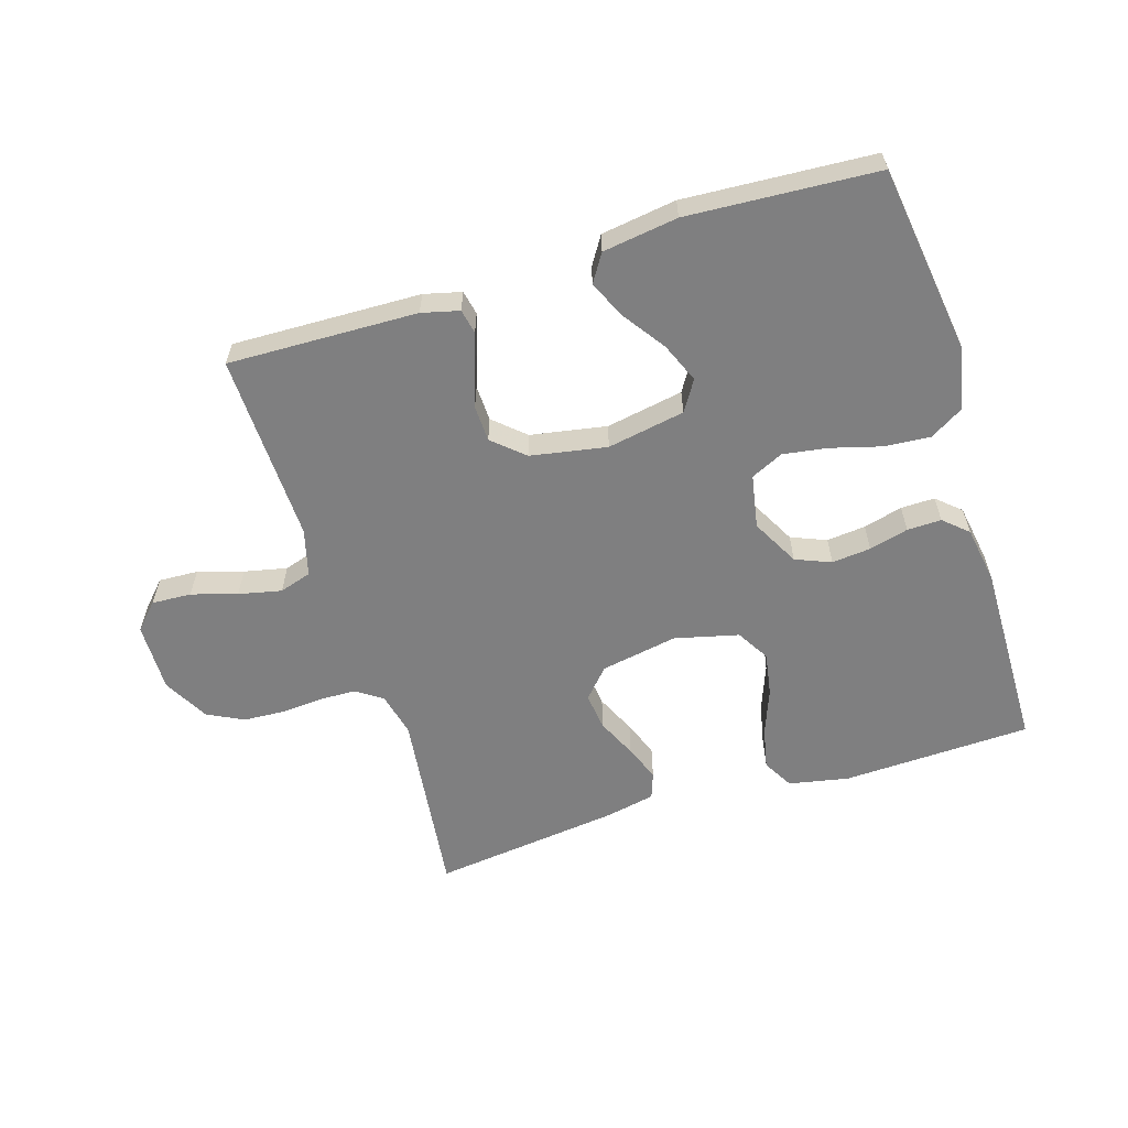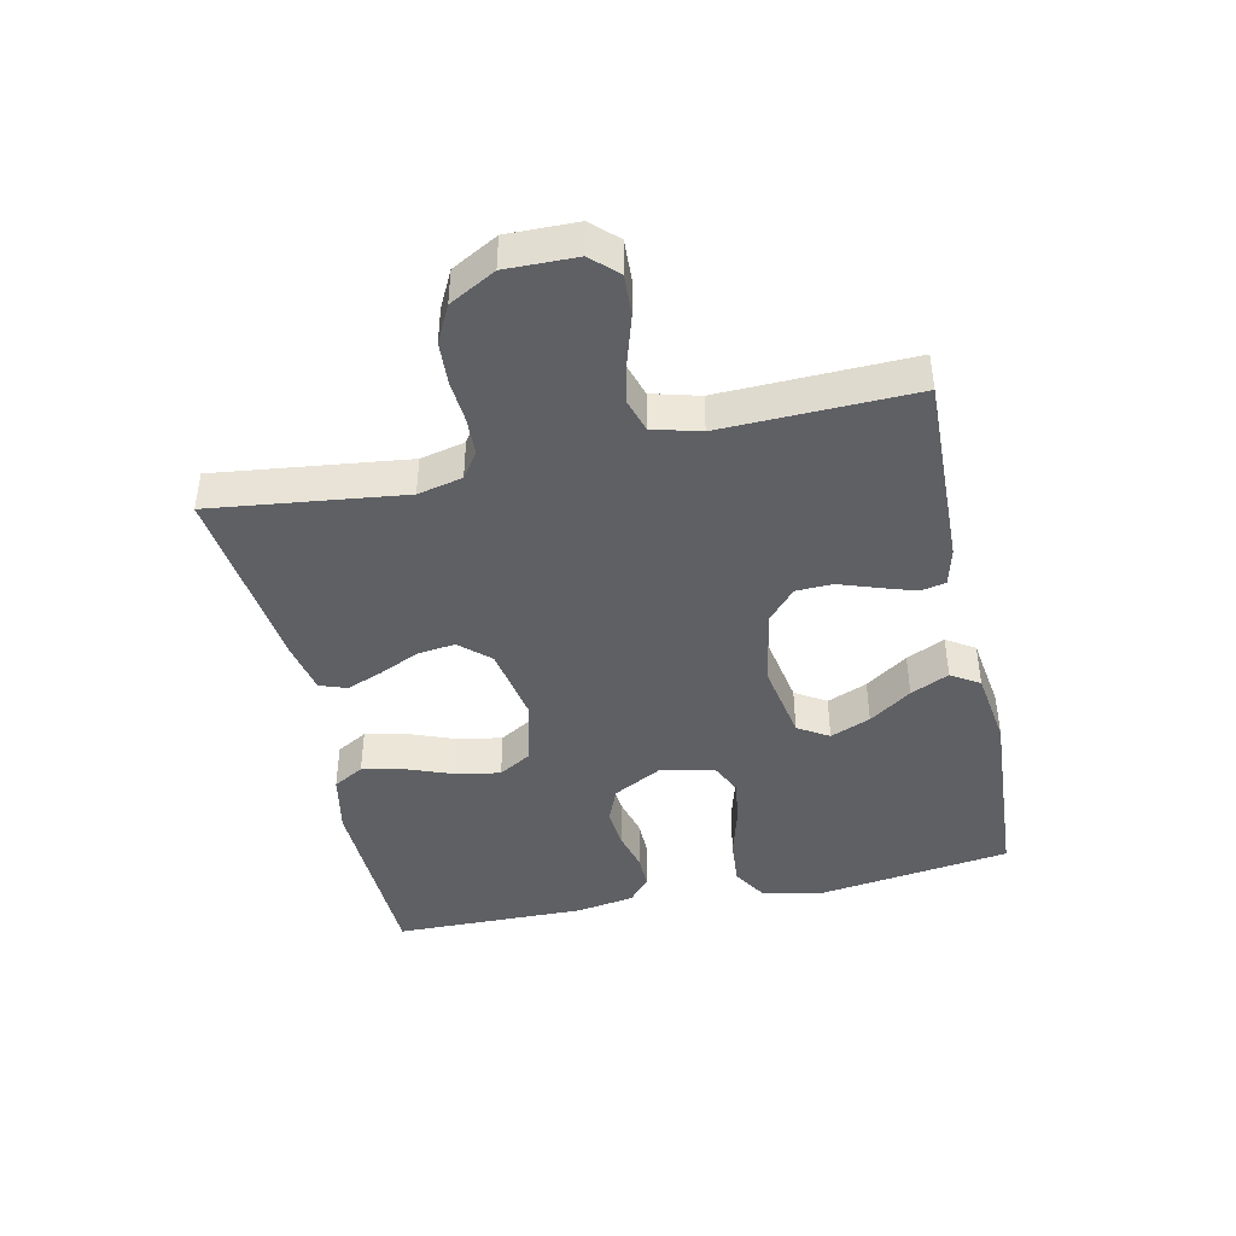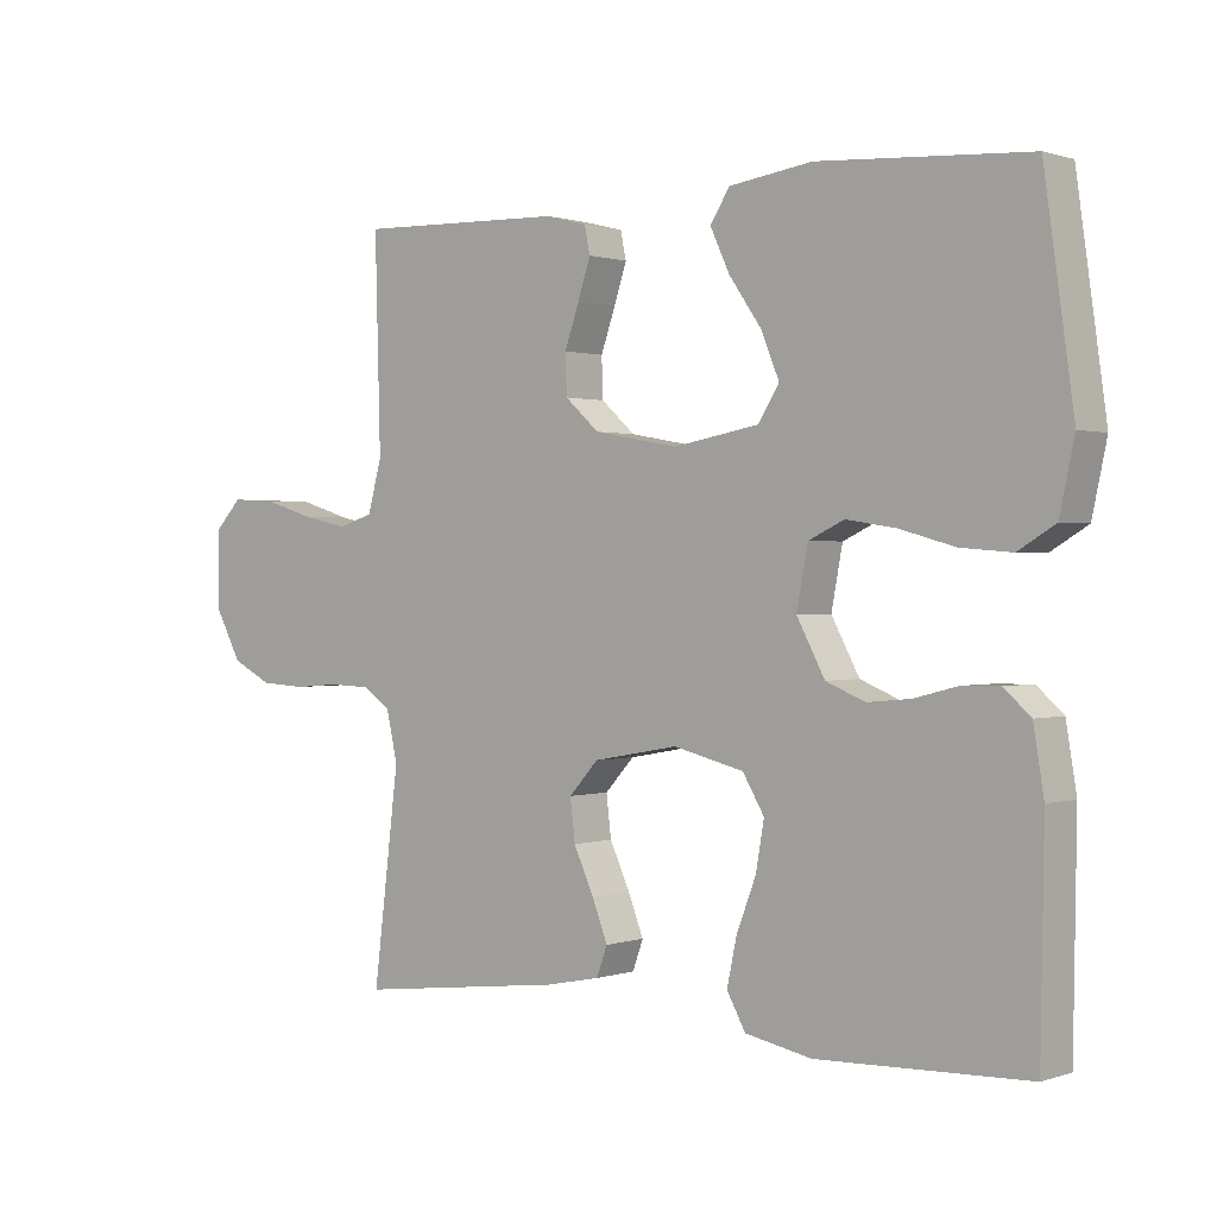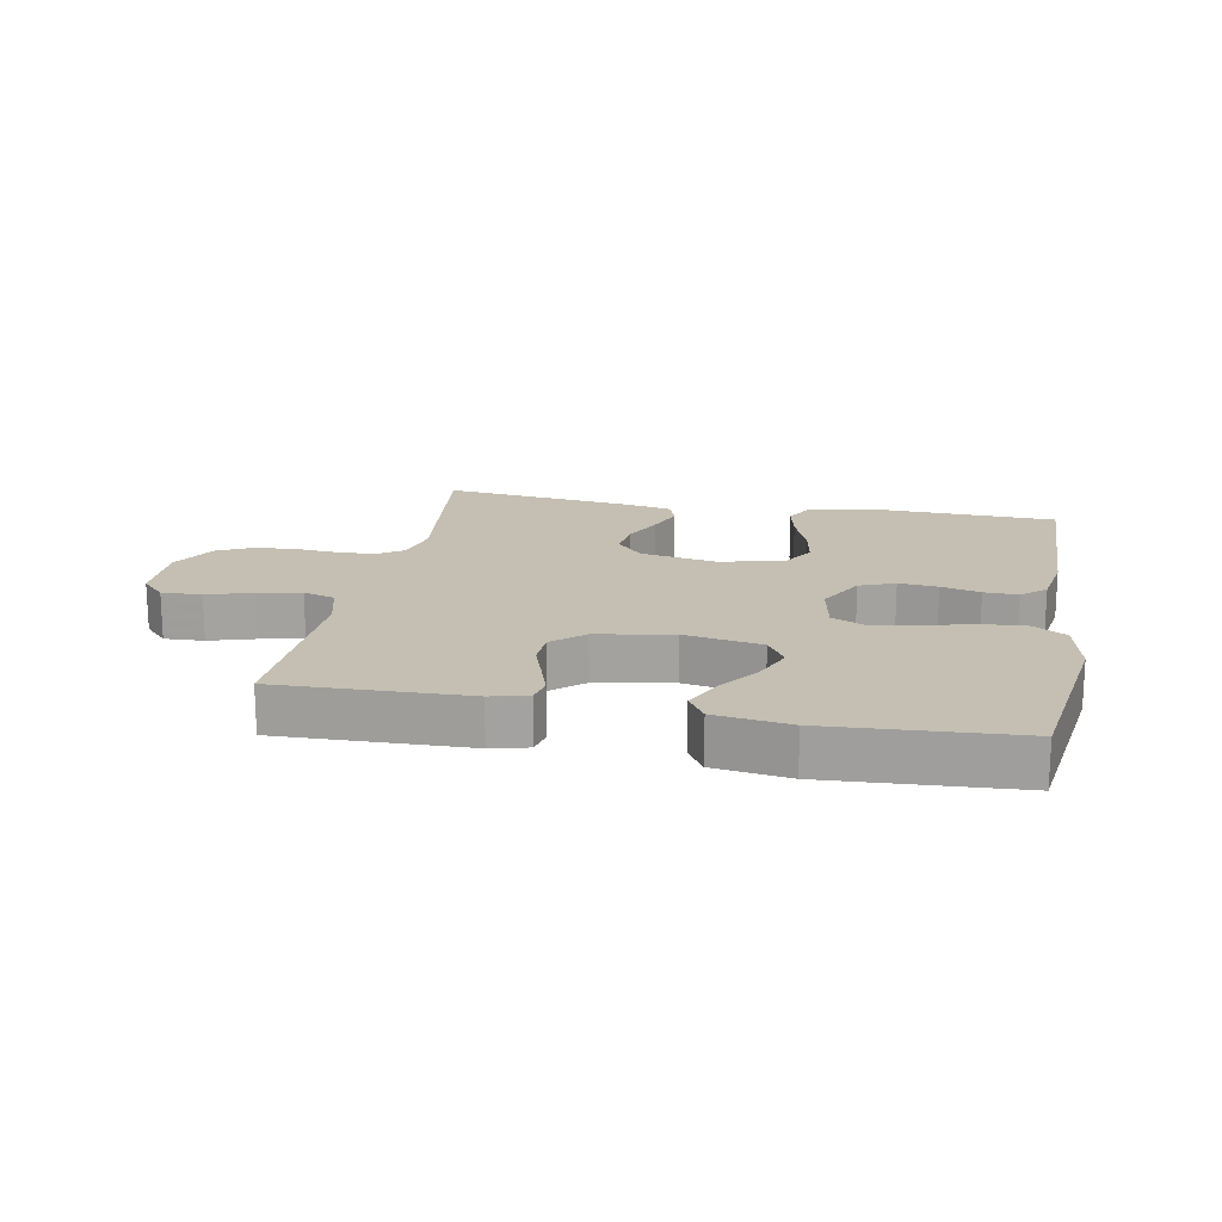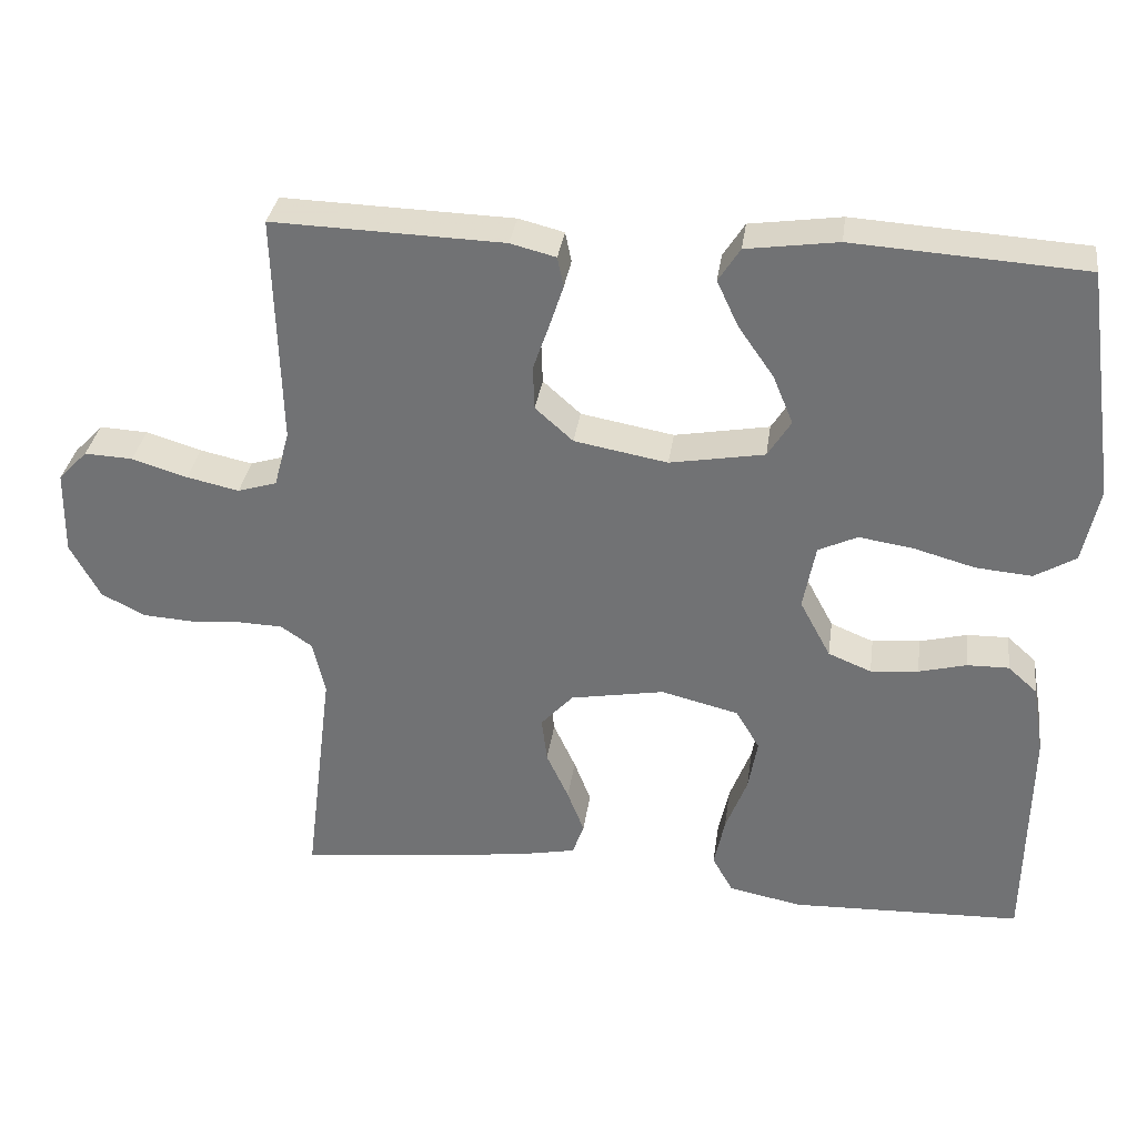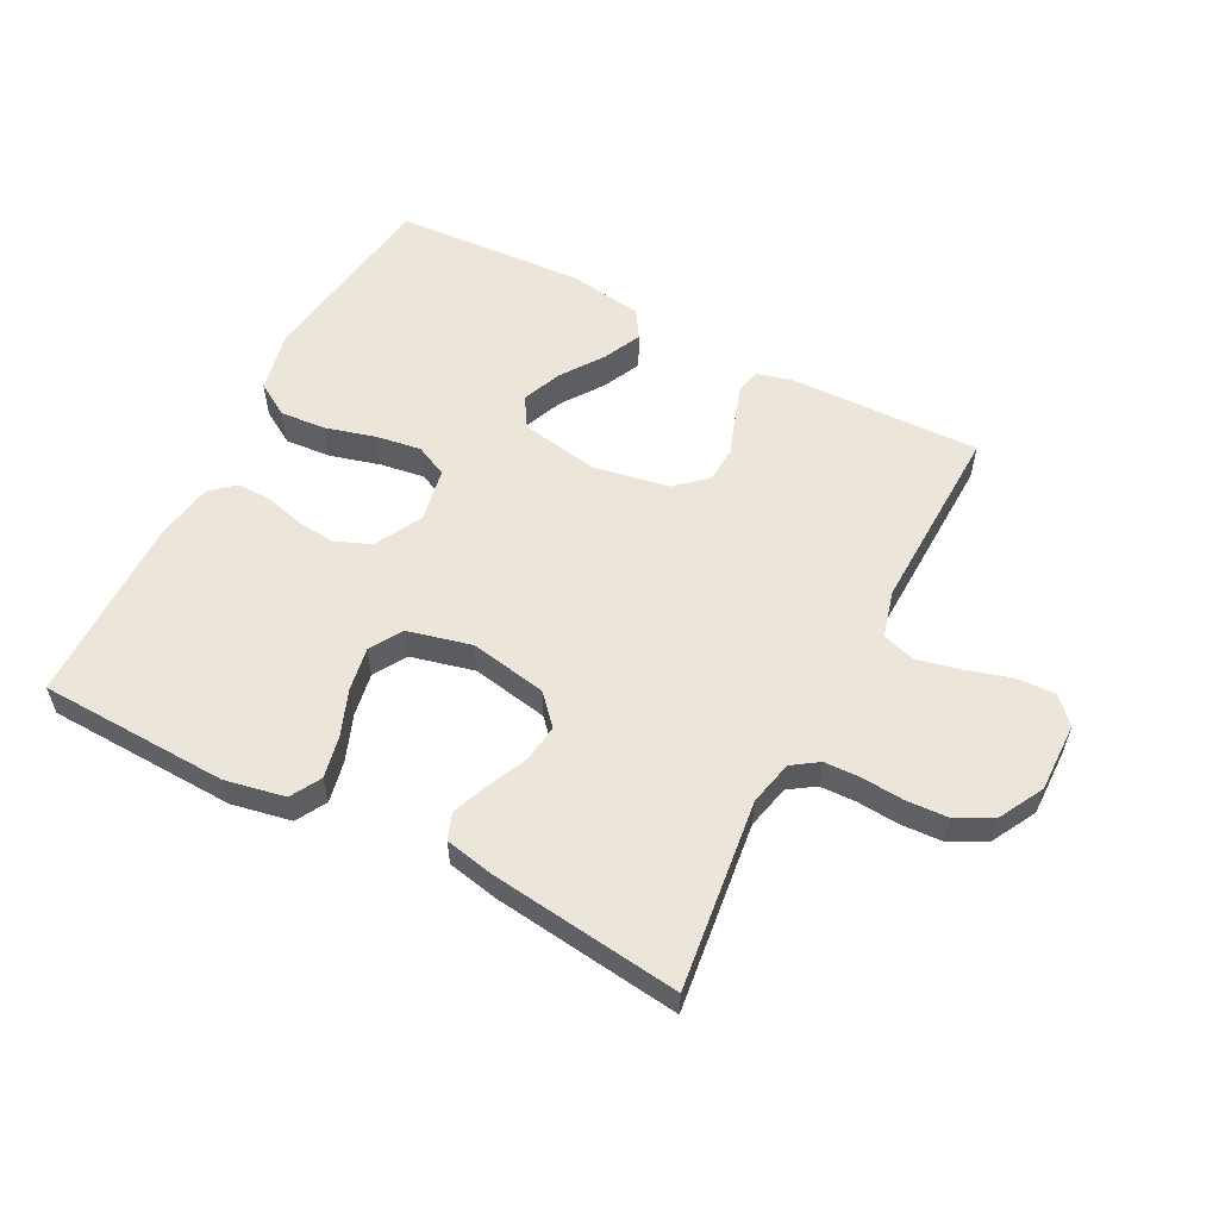
<metadata>
{"format":"obj","ext":"obj","renderer":"f3d","projection":"perspective","resolution":1024,"background":"white","views":[{"elev":-59.7,"azim":17.4,"up":"+Y"},{"elev":-43.1,"azim":-77.7,"up":"+Y"},{"elev":0.7,"azim":39.6,"up":"+Z"},{"elev":17.6,"azim":10.9,"up":"+Y"},{"elev":33.3,"azim":7.9,"up":"+Z"},{"elev":56.8,"azim":-152.4,"up":"+Y"}]}
</metadata>
<code>
v 0.5 0.07 -0.5
v 0.2 0.07 -0.51
v 0.105 0.07 -0.491
v 0.078 0.07 -0.443
v 0.092 0.07 -0.377
v 0.12 0.07 -0.304
v 0.132 0.07 -0.236
v 0.101 0.07 -0.184
v 0 0.07 -0.159
v -0.122 0.07 -0.181
v -0.164 0.07 -0.227
v -0.157 0.07 -0.286
v -0.128 0.07 -0.349
v -0.106 0.07 -0.406
v -0.121 0.07 -0.448
v -0.2 0.07 -0.464
v -0.5 0.07 -0.5
v -0.463 0.07 -0.2
v -0.479 0.07 -0.13
v -0.52 0.07 -0.102
v -0.578 0.07 -0.1
v -0.644 0.07 -0.105
v -0.71 0.07 -0.101
v -0.767 0.07 -0.072
v -0.806 0.07 0
v -0.804 0.07 0.11
v -0.766 0.07 0.15
v -0.703 0.07 0.147
v -0.631 0.07 0.125
v -0.563 0.07 0.11
v -0.512 0.07 0.126
v -0.492 0.07 0.2
v -0.5 0.07 0.5
v -0.2 0.07 0.491
v -0.141 0.07 0.476
v -0.133 0.07 0.437
v -0.151 0.07 0.382
v -0.172 0.07 0.322
v -0.17 0.07 0.265
v -0.121 0.07 0.221
v 0 0.07 0.199
v 0.123 0.07 0.221
v 0.153 0.07 0.269
v 0.127 0.07 0.332
v 0.081 0.07 0.398
v 0.053 0.07 0.458
v 0.081 0.07 0.502
v 0.2 0.07 0.519
v 0.5 0.07 0.5
v 0.542 0.07 0.2
v 0.521 0.07 0.102
v 0.468 0.07 0.07
v 0.395 0.07 0.076
v 0.316 0.07 0.098
v 0.245 0.07 0.109
v 0.194 0.07 0.085
v 0.178 0.07 0
v 0.218 0.07 -0.075
v 0.274 0.07 -0.098
v 0.336 0.07 -0.092
v 0.398 0.07 -0.076
v 0.452 0.07 -0.075
v 0.49 0.07 -0.109
v 0.505 0.07 -0.2
v 0.5 0 -0.5
v 0.2 0 -0.51
v 0.105 0 -0.491
v 0.078 0 -0.443
v 0.092 0 -0.377
v 0.12 0 -0.304
v 0.132 0 -0.236
v 0.101 0 -0.184
v 0 0 -0.159
v -0.122 0 -0.181
v -0.164 0 -0.227
v -0.157 0 -0.286
v -0.128 0 -0.349
v -0.106 0 -0.406
v -0.121 0 -0.448
v -0.2 0 -0.464
v -0.5 0 -0.5
v -0.463 0 -0.2
v -0.479 0 -0.13
v -0.52 0 -0.102
v -0.578 0 -0.1
v -0.644 0 -0.105
v -0.71 0 -0.101
v -0.767 0 -0.072
v -0.806 0 0
v -0.804 0 0.11
v -0.766 0 0.15
v -0.703 0 0.147
v -0.631 0 0.125
v -0.563 0 0.11
v -0.512 0 0.126
v -0.492 0 0.2
v -0.5 0 0.5
v -0.2 0 0.491
v -0.141 0 0.476
v -0.133 0 0.437
v -0.151 0 0.382
v -0.172 0 0.322
v -0.17 0 0.265
v -0.121 0 0.221
v 0 0 0.199
v 0.123 0 0.221
v 0.153 0 0.269
v 0.127 0 0.332
v 0.081 0 0.398
v 0.053 0 0.458
v 0.081 0 0.502
v 0.2 0 0.519
v 0.5 0 0.5
v 0.542 0 0.2
v 0.521 0 0.102
v 0.468 0 0.07
v 0.395 0 0.076
v 0.316 0 0.098
v 0.245 0 0.109
v 0.194 0 0.085
v 0.178 0 0
v 0.218 0 -0.075
v 0.274 0 -0.098
v 0.336 0 -0.092
v 0.398 0 -0.076
v 0.452 0 -0.075
v 0.49 0 -0.109
v 0.505 0 -0.2
f 60 61 62 63
f 59 60 63 64
f 58 59 64 1
f 51 52 53 54
f 51 54 55
f 50 51 55
f 49 50 55
f 48 49 55 56
f 44 45 46 47
f 43 44 47 48
f 35 36 37 38
f 33 34 35 38
f 32 33 38 39
f 31 32 39 40
f 26 27 28 29
f 26 29 30
f 25 26 30
f 21 22 23 24
f 20 21 24 25
f 15 16 17 18
f 15 18 19
f 12 13 14 15
f 12 15 19
f 11 12 19 20
f 3 4 5 6
f 3 6 7
f 58 1 2 3
f 57 58 3 7
f 43 48 56 57
f 42 43 57 7
f 30 31 40 41
f 20 25 30 41
f 10 11 20 41
f 9 10 41 42
f 8 9 42
f 7 8 42
f 127 126 125 124
f 128 127 124 123
f 65 128 123 122
f 118 117 116 115
f 119 118 115
f 119 115 114
f 119 114 113
f 120 119 113 112
f 111 110 109 108
f 112 111 108 107
f 102 101 100 99
f 102 99 98 97
f 103 102 97 96
f 104 103 96 95
f 93 92 91 90
f 94 93 90
f 94 90 89
f 88 87 86 85
f 89 88 85 84
f 82 81 80 79
f 83 82 79
f 79 78 77 76
f 83 79 76
f 84 83 76 75
f 70 69 68 67
f 71 70 67
f 67 66 65 122
f 71 67 122 121
f 121 120 112 107
f 71 121 107 106
f 105 104 95 94
f 105 94 89 84
f 105 84 75 74
f 106 105 74 73
f 106 73 72
f 106 72 71
f 1 65 66 2
f 2 66 67 3
f 3 67 68 4
f 4 68 69 5
f 5 69 70 6
f 6 70 71 7
f 7 71 72 8
f 8 72 73 9
f 9 73 74 10
f 10 74 75 11
f 11 75 76 12
f 12 76 77 13
f 13 77 78 14
f 14 78 79 15
f 15 79 80 16
f 16 80 81 17
f 17 81 82 18
f 18 82 83 19
f 19 83 84 20
f 20 84 85 21
f 21 85 86 22
f 22 86 87 23
f 23 87 88 24
f 24 88 89 25
f 25 89 90 26
f 26 90 91 27
f 27 91 92 28
f 28 92 93 29
f 29 93 94 30
f 30 94 95 31
f 31 95 96 32
f 32 96 97 33
f 33 97 98 34
f 34 98 99 35
f 35 99 100 36
f 36 100 101 37
f 37 101 102 38
f 38 102 103 39
f 39 103 104 40
f 40 104 105 41
f 41 105 106 42
f 42 106 107 43
f 43 107 108 44
f 44 108 109 45
f 45 109 110 46
f 46 110 111 47
f 47 111 112 48
f 48 112 113 49
f 49 113 114 50
f 50 114 115 51
f 51 115 116 52
f 52 116 117 53
f 53 117 118 54
f 54 118 119 55
f 55 119 120 56
f 56 120 121 57
f 57 121 122 58
f 58 122 123 59
f 59 123 124 60
f 60 124 125 61
f 61 125 126 62
f 62 126 127 63
f 63 127 128 64
f 64 128 65 1

</code>
